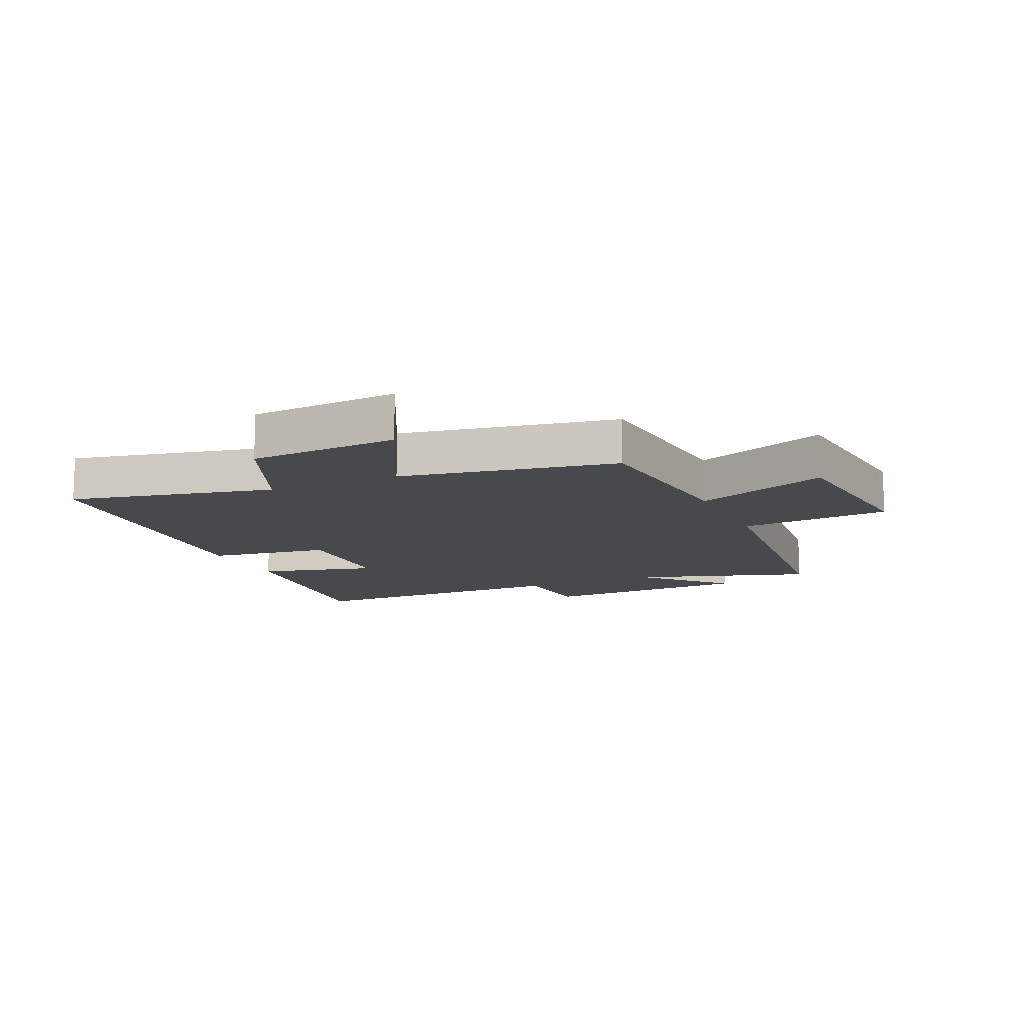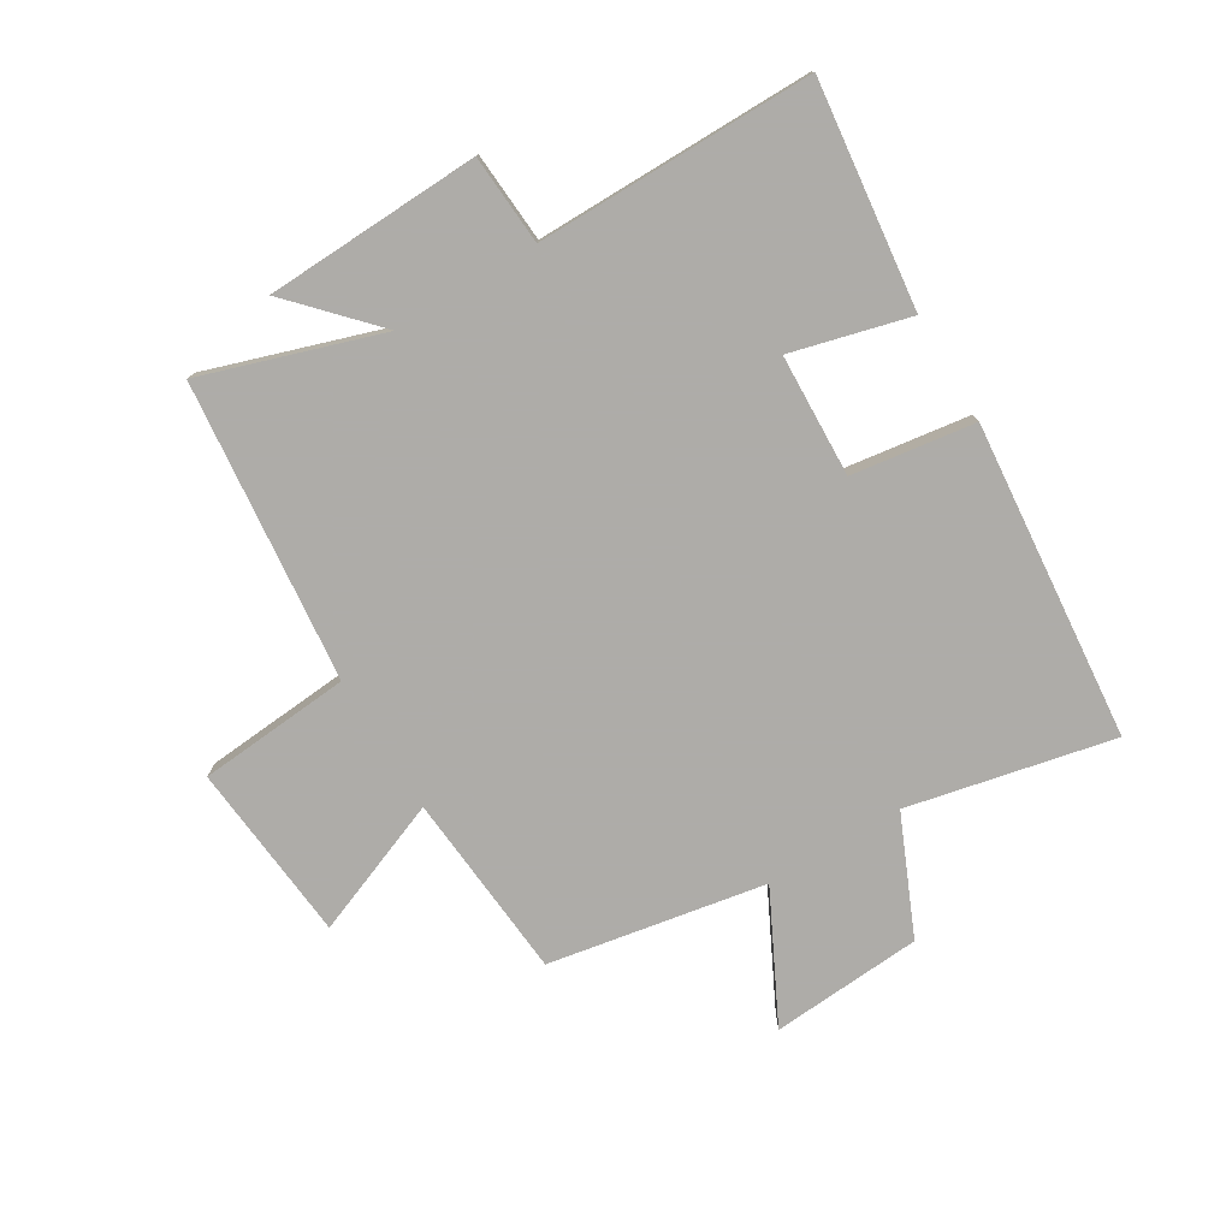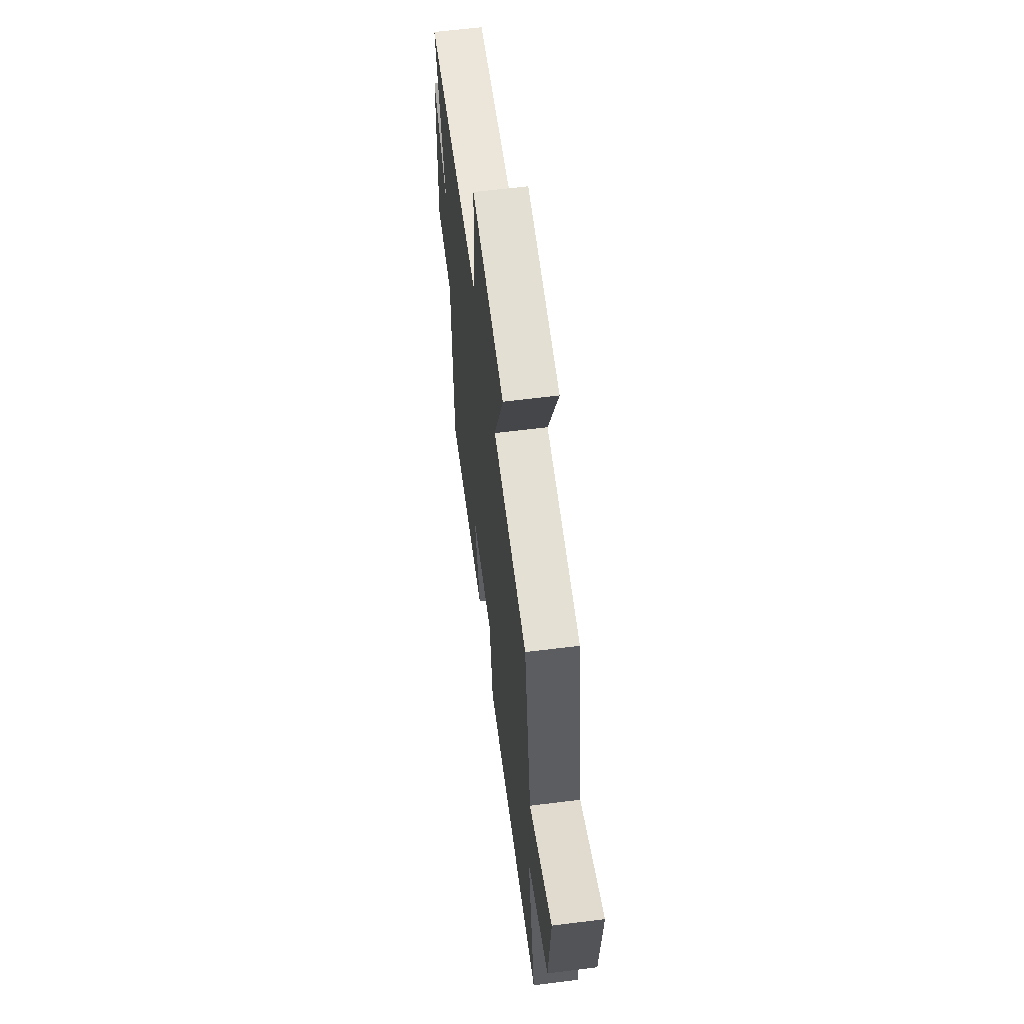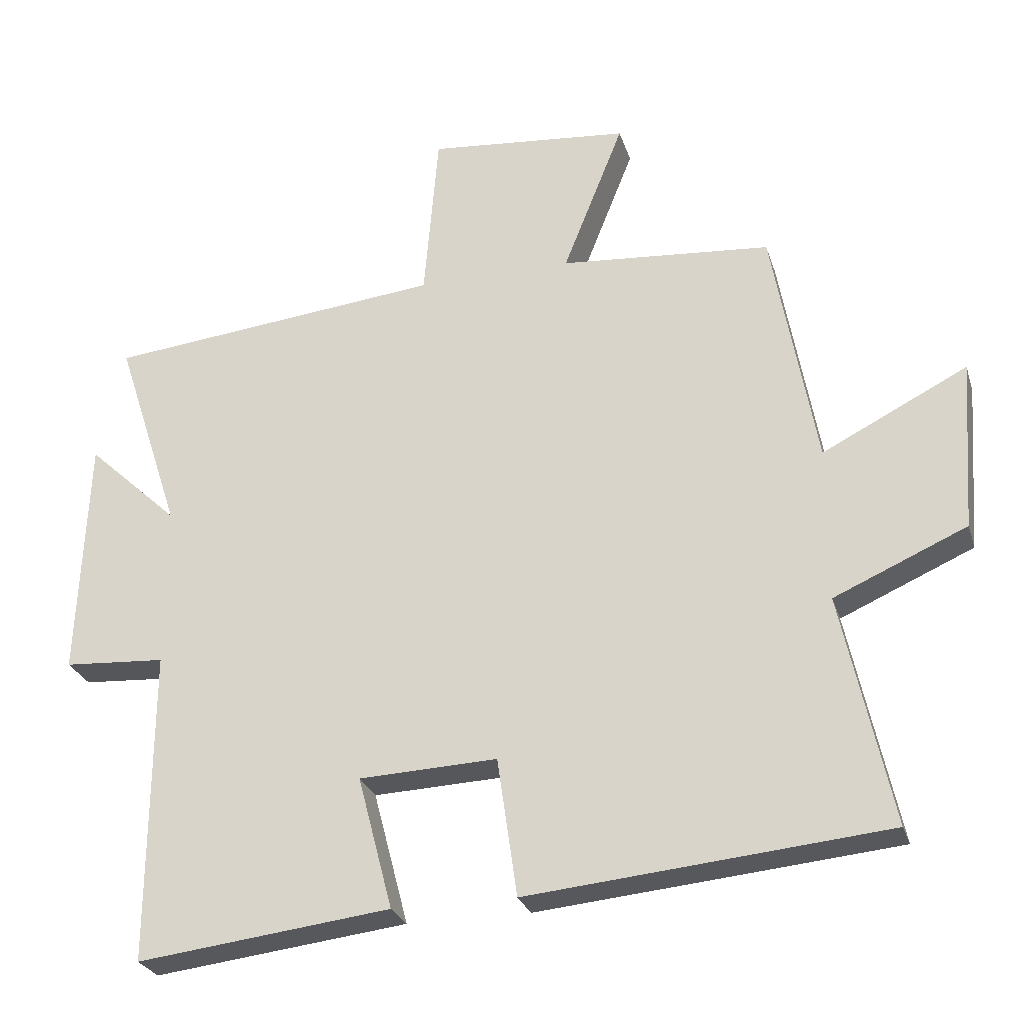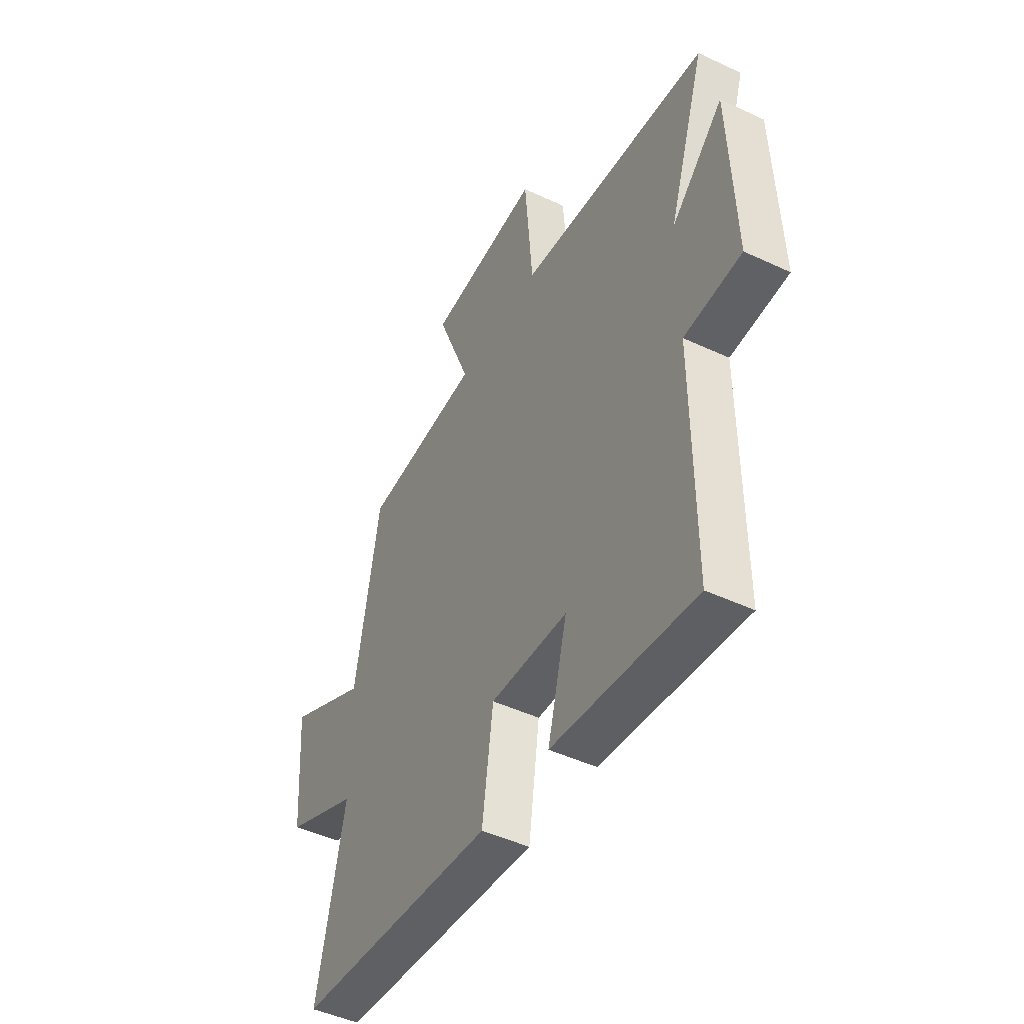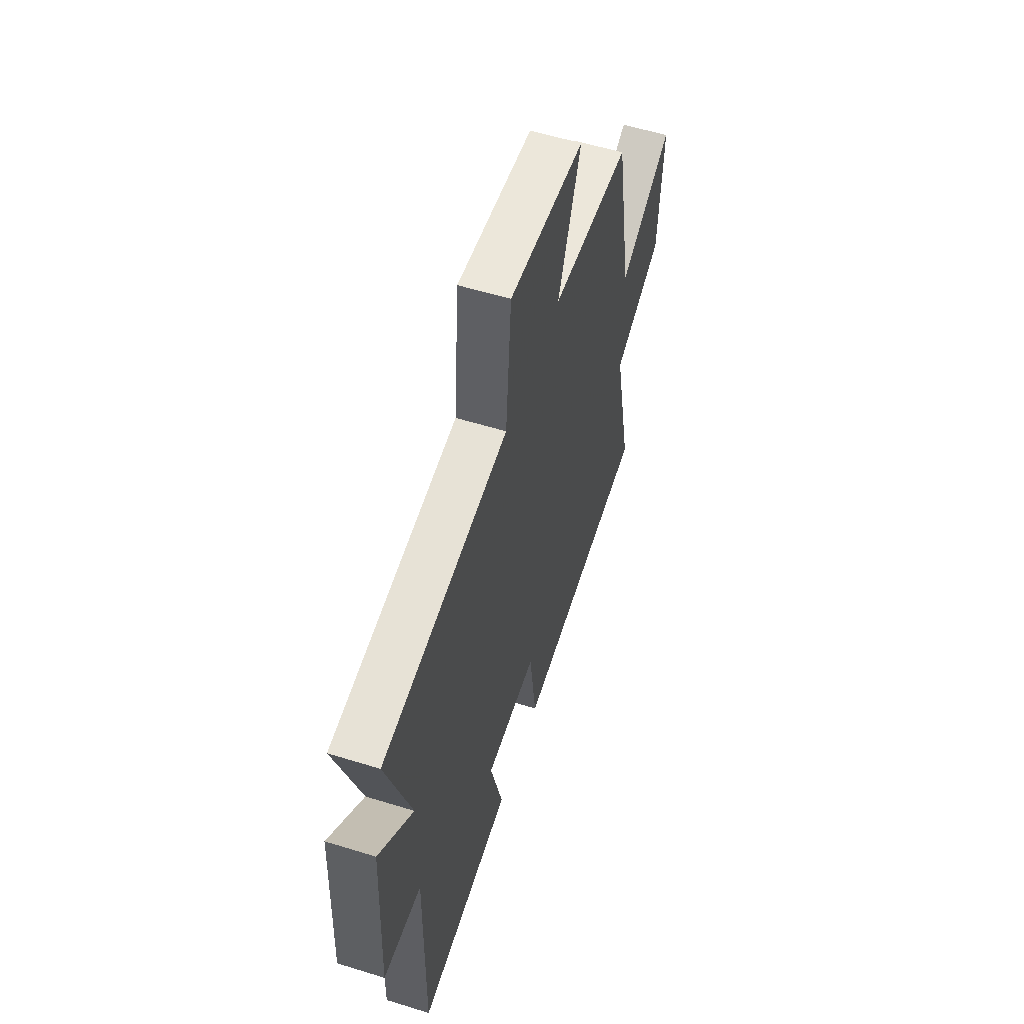
<metadata>
{"format":"obj","ext":"obj","renderer":"f3d","projection":"perspective","resolution":1024,"background":"white","views":[{"elev":-12.1,"azim":-65.6,"up":"+Y"},{"elev":-77.0,"azim":121.1,"up":"+Y"},{"elev":61.2,"azim":-97.3,"up":"+Z"},{"elev":-27.0,"azim":-164.1,"up":"+Z"},{"elev":-46.7,"azim":61.9,"up":"+Z"},{"elev":56.3,"azim":108.0,"up":"+Z"}]}
</metadata>
<code>
v 0.502 0.07 -0.544
v 0.131 0.07 -0.5
v 0.182 0.07 -0.305
v -0.02 0.07 -0.297
v -0.049 0.07 -0.5
v -0.573 0.07 -0.451
v -0.5 0.07 -0.112
v -0.694 0.07 -0.027
v -0.712 0.07 0.223
v -0.5 0.07 0.116
v -0.436 0.07 0.474
v -0.127 0.07 0.5
v -0.216 0.07 0.724
v 0.08 0.07 0.752
v 0.101 0.07 0.5
v 0.596 0.07 0.449
v 0.5 0.07 0.155
v 0.635 0.07 0.281
v 0.649 0.07 -0.075
v 0.5 0.07 -0.085
v 0.502 0 -0.544
v 0.131 0 -0.5
v 0.182 0 -0.305
v -0.02 0 -0.297
v -0.049 0 -0.5
v -0.573 0 -0.451
v -0.5 0 -0.112
v -0.694 0 -0.027
v -0.712 0 0.223
v -0.5 0 0.116
v -0.436 0 0.474
v -0.127 0 0.5
v -0.216 0 0.724
v 0.08 0 0.752
v 0.101 0 0.5
v 0.596 0 0.449
v 0.5 0 0.155
v 0.635 0 0.281
v 0.649 0 -0.075
v 0.5 0 -0.085
f 17 18 19 20
f 15 16 17
f 15 17 20
f 12 13 14 15
f 12 15 20
f 11 12 20
f 10 11 20
f 7 8 9 10
f 7 10 20
f 4 5 6 7
f 3 4 7 20
f 1 2 3 20
f 40 39 38 37
f 37 36 35
f 40 37 35
f 35 34 33 32
f 40 35 32
f 40 32 31
f 40 31 30
f 30 29 28 27
f 40 30 27
f 27 26 25 24
f 40 27 24 23
f 40 23 22 21
f 1 21 22 2
f 2 22 23 3
f 3 23 24 4
f 4 24 25 5
f 5 25 26 6
f 6 26 27 7
f 7 27 28 8
f 8 28 29 9
f 9 29 30 10
f 10 30 31 11
f 11 31 32 12
f 12 32 33 13
f 13 33 34 14
f 14 34 35 15
f 15 35 36 16
f 16 36 37 17
f 17 37 38 18
f 18 38 39 19
f 19 39 40 20
f 20 40 21 1

</code>
